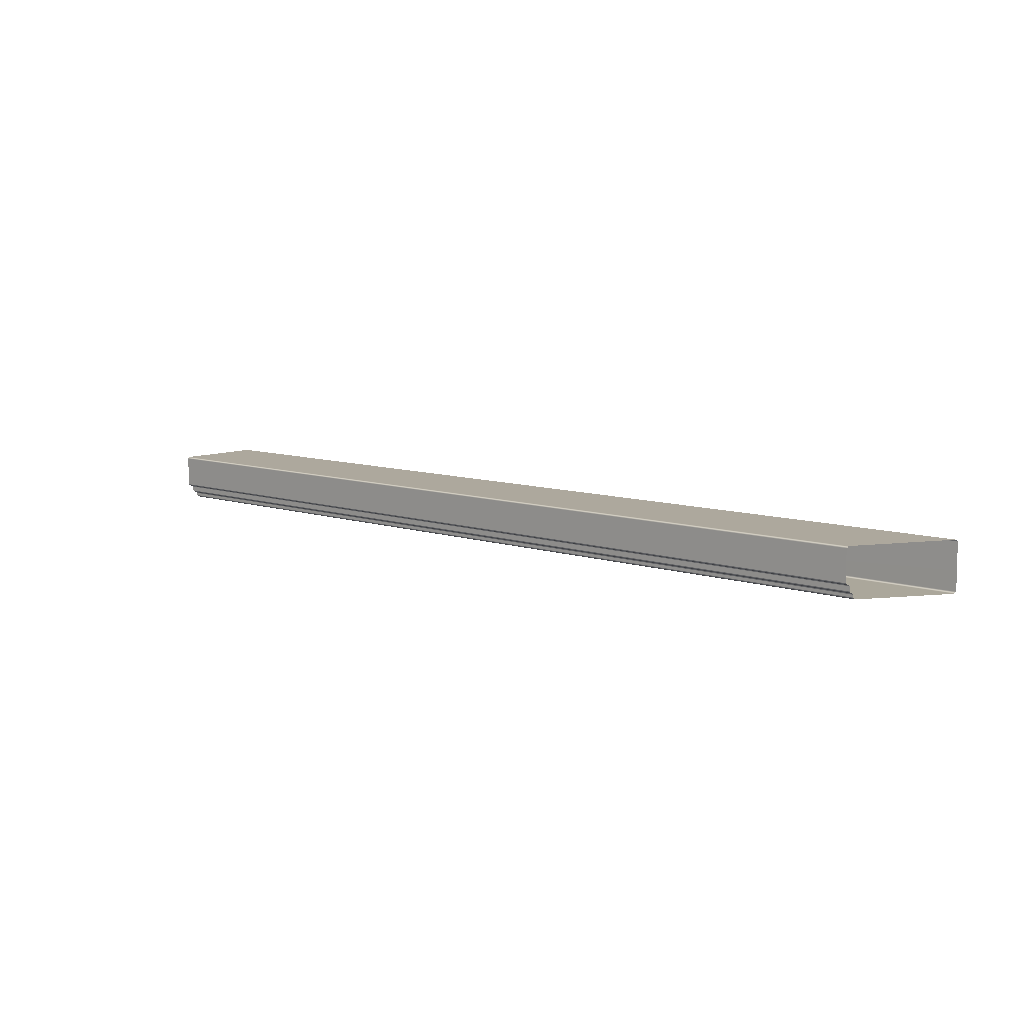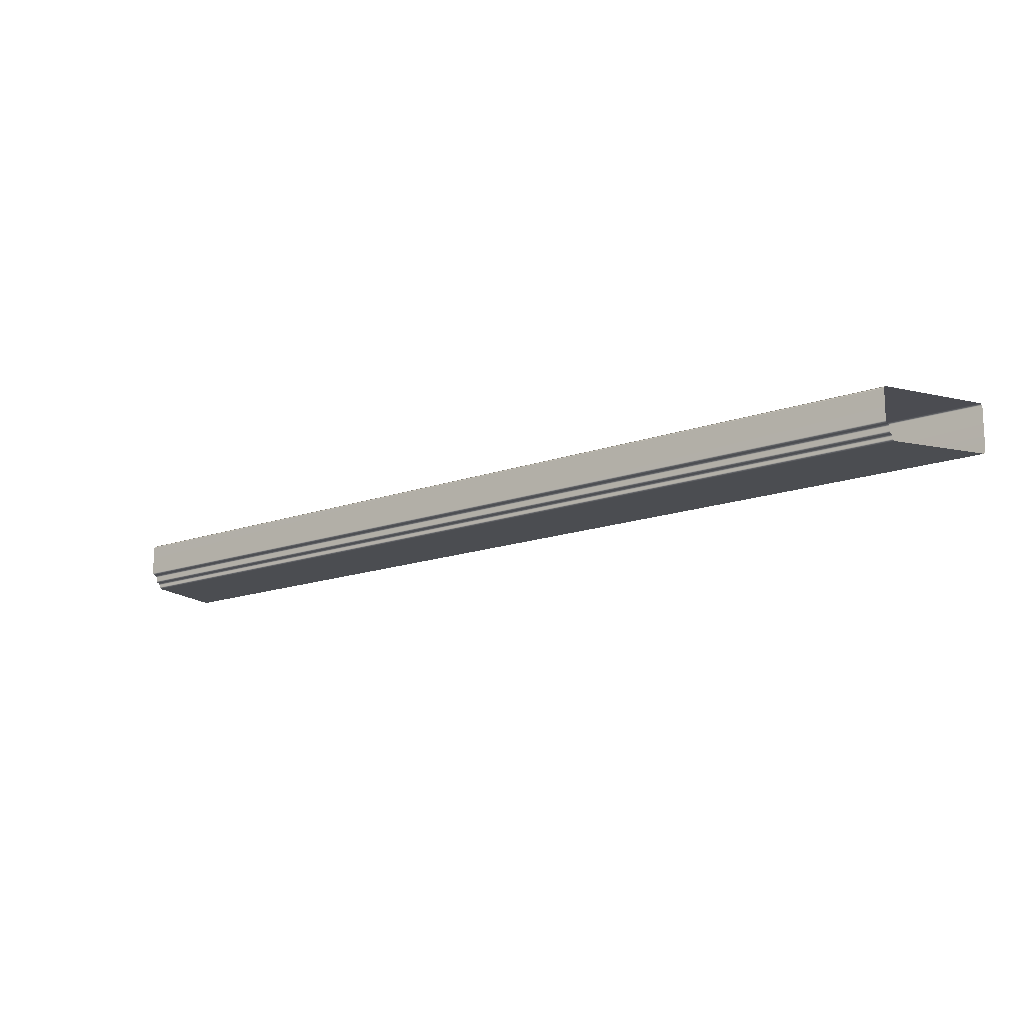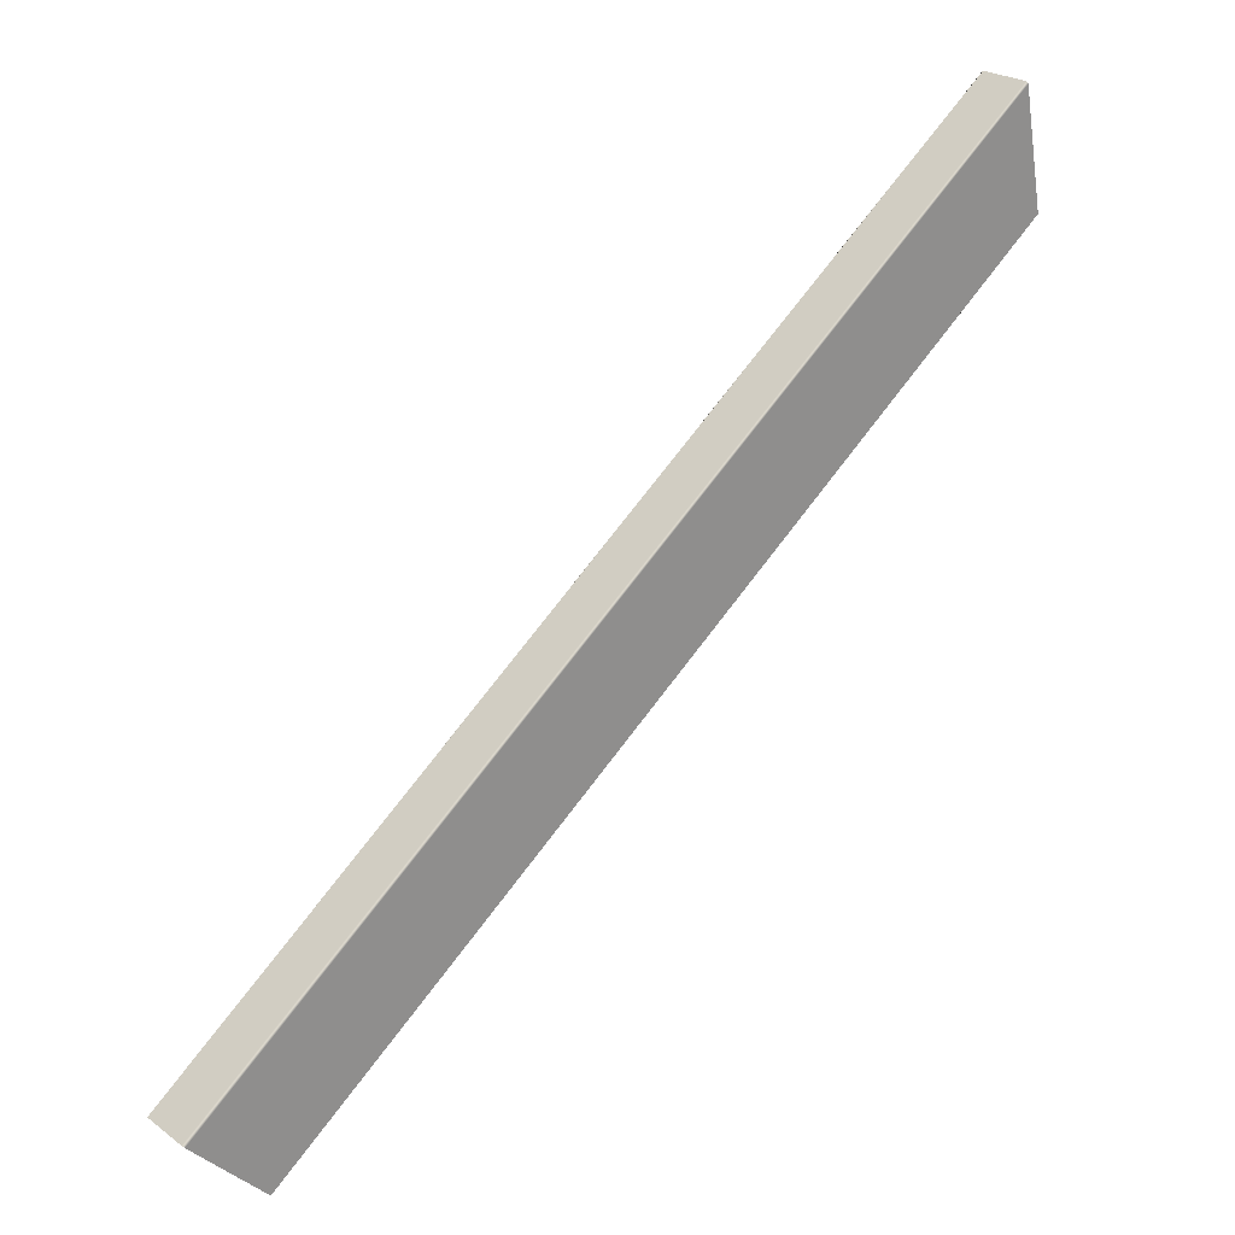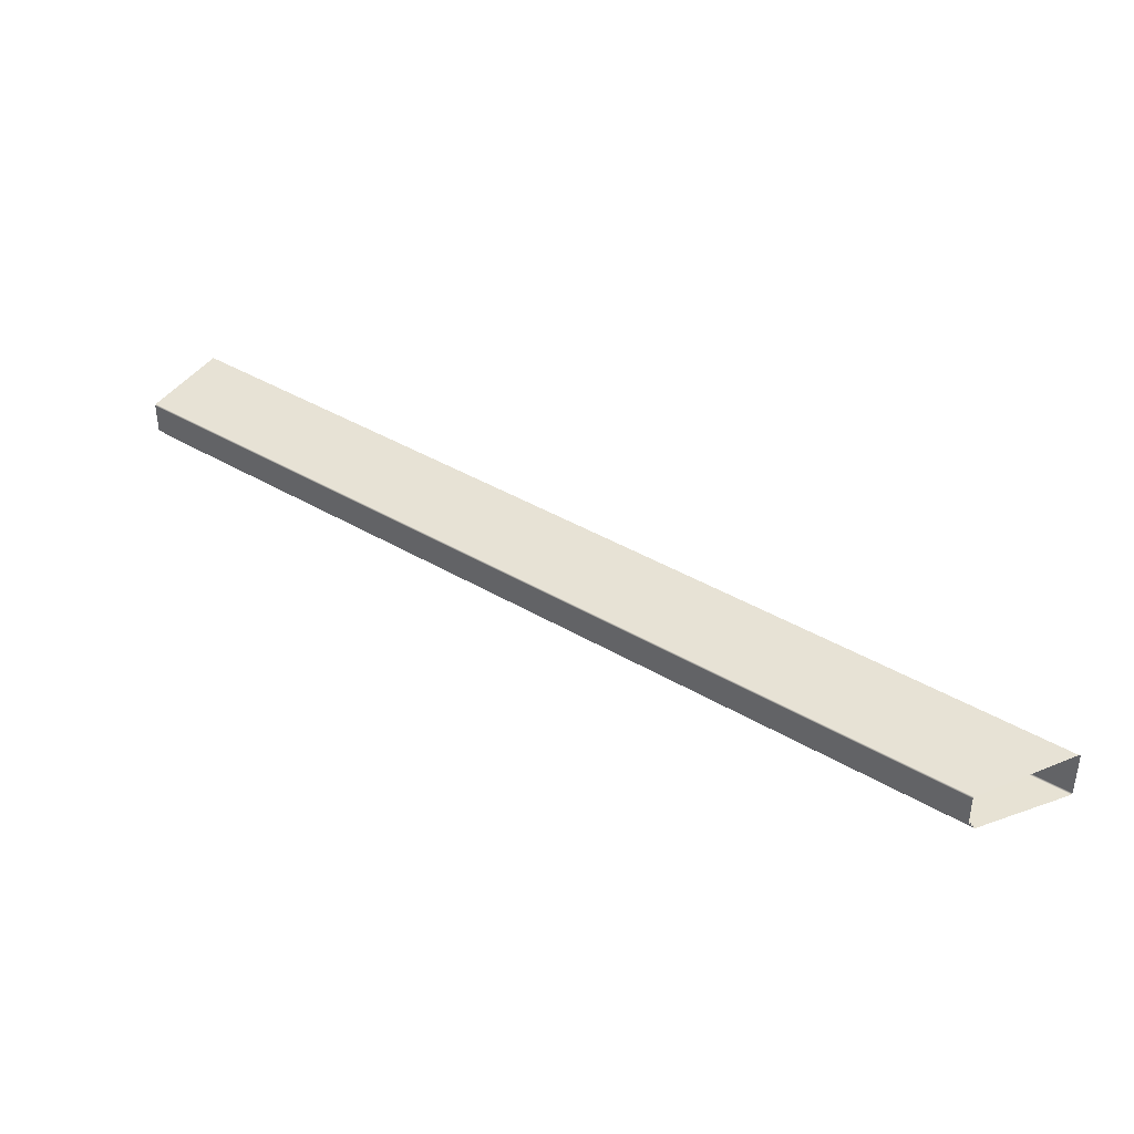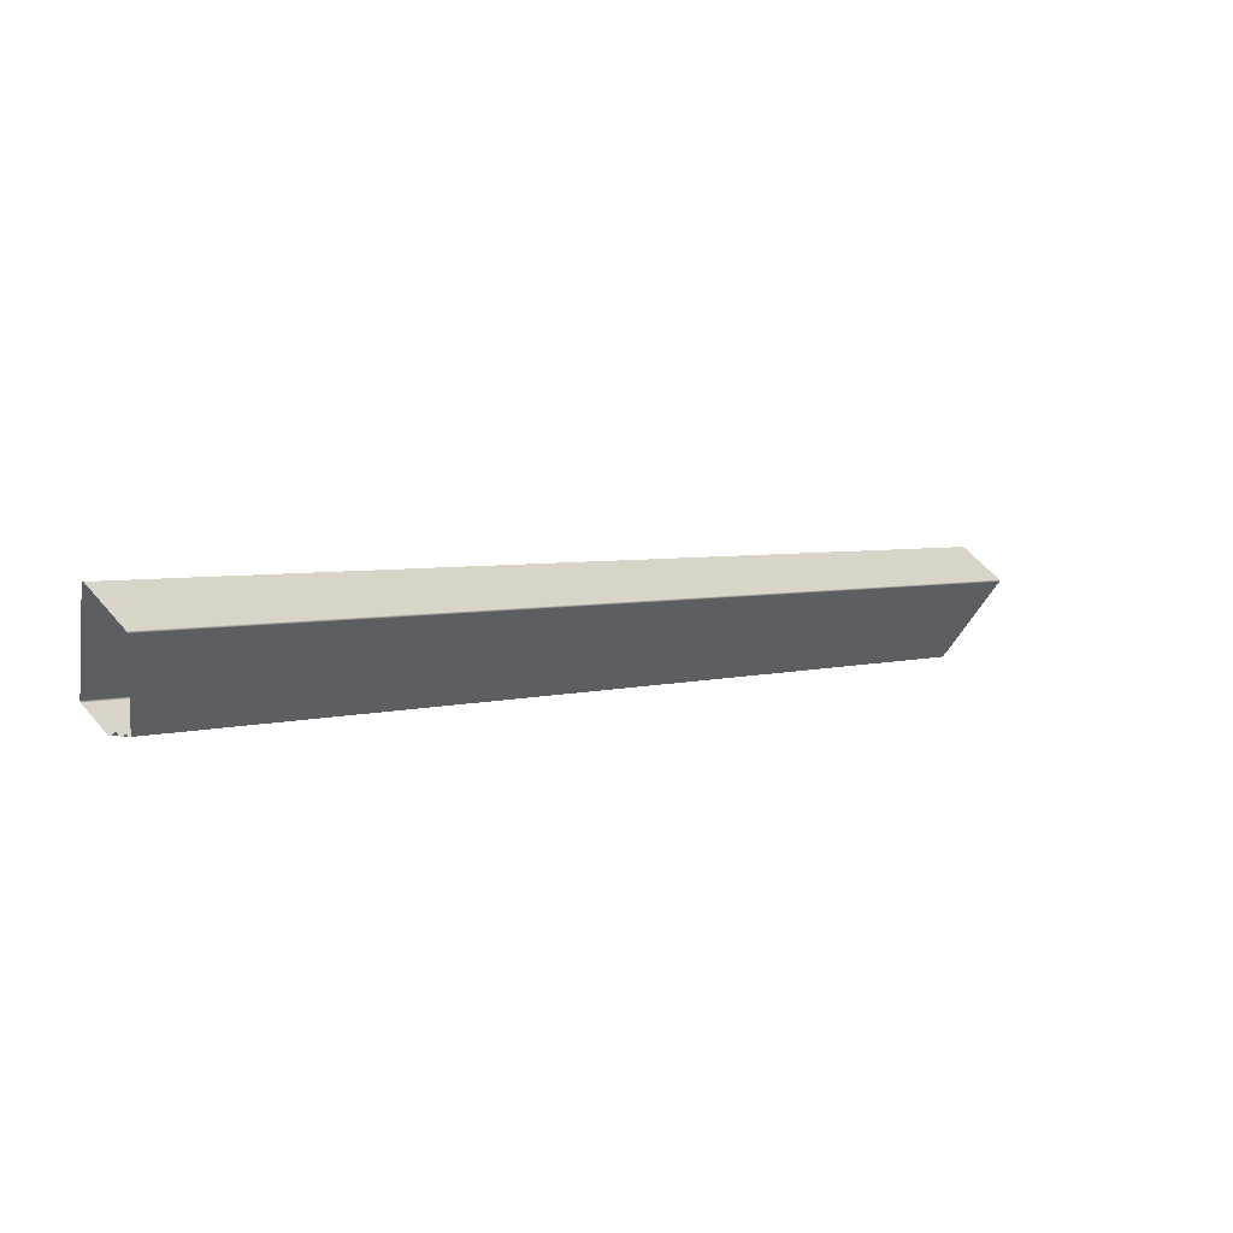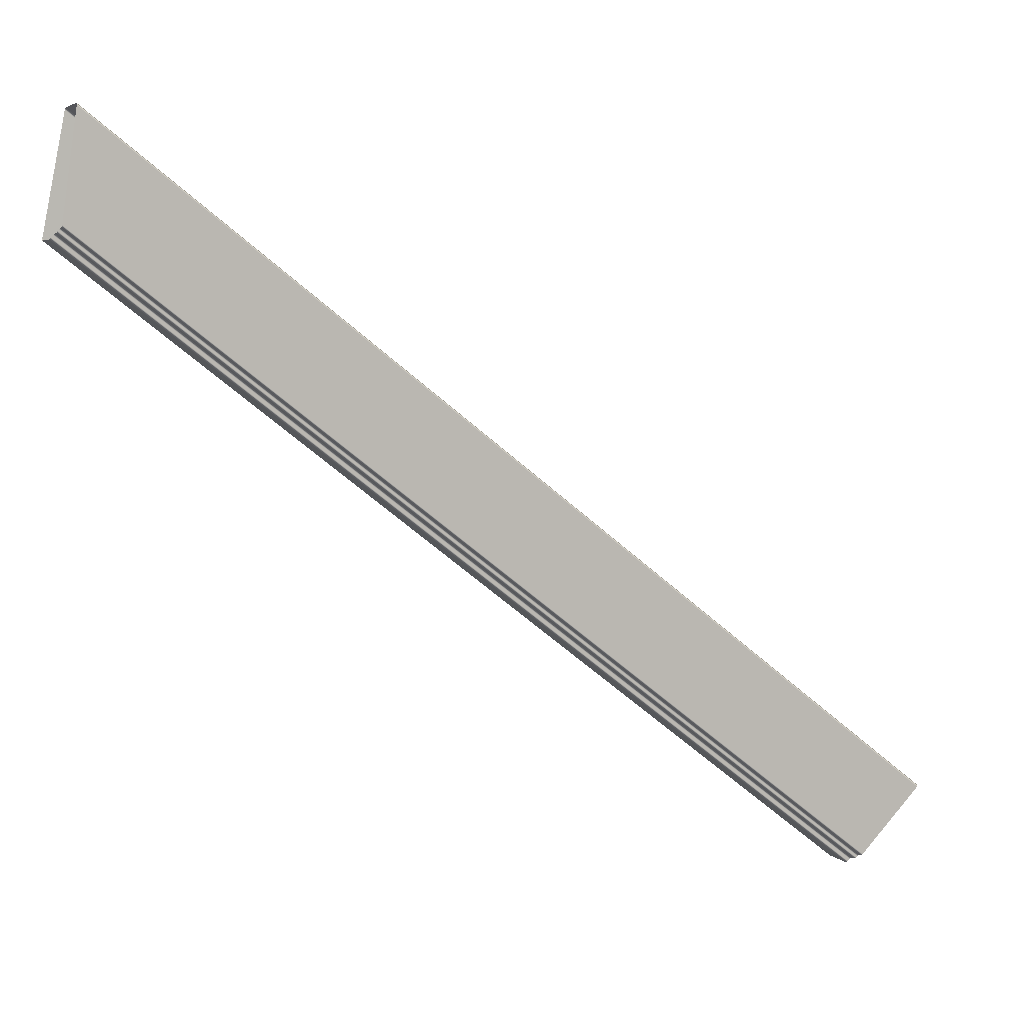
<metadata>
{"format":"obj","ext":"obj","renderer":"f3d","projection":"perspective","resolution":1024,"background":"white","views":[{"elev":8.4,"azim":-98.2,"up":"+Y"},{"elev":-15.8,"azim":-105.3,"up":"+Y"},{"elev":23.9,"azim":140.2,"up":"+Z"},{"elev":40.2,"azim":-106.0,"up":"+Y"},{"elev":54.0,"azim":-38.9,"up":"+Z"},{"elev":5.0,"azim":-21.8,"up":"+Z"}]}
</metadata>
<code>
o Bistro_Research_Exterior_paris_building_06_2__5317
v 90.98 7.533 64.36
v 90.21 7.533 63.55
v 81.72 7.533 71.56
v 81.48 7.533 70.33
v 90.24 7.107 63.59
v 90.24 7.056 63.59
v 81.52 7.107 70.37
v 81.52 7.056 70.37
v 90.29 6.961 63.65
v 90.98 6.961 64.36
v 81.56 6.961 70.44
v 81.72 6.961 71.56
v 90.19 7.153 63.53
v 81.48 7.153 70.31
v 81.48 7.51 70.31
v 90.19 7.51 63.53
v 90.26 7.033 63.62
v 81.55 7.033 70.4
v 81.54 7.033 70.39
v 90.25 7.033 63.61
v 81.51 7.13 70.35
v 90.22 7.13 63.57
v 81.49 7.13 70.33
v 90.21 7.13 63.55
v 81.56 6.985 70.42
v 90.28 6.985 63.64
v 81.56 7.01 70.42
v 90.28 7.01 63.64
v 81.72 7.51 71.58
v 90.99 7.51 64.37
v 90.99 6.985 64.37
v 81.72 6.985 71.58
f 1 2 3
f 2 4 3
f 5 6 7
f 6 8 7
f 9 10 11
f 10 12 11
f 13 14 15
f 16 13 15
f 16 15 4
f 2 16 4
f 17 18 19
f 20 17 19
f 20 19 8
f 6 20 8
f 5 7 21
f 22 5 21
f 22 21 23
f 24 22 23
f 24 23 14
f 13 24 14
f 9 11 25
f 26 9 25
f 26 25 27
f 28 26 27
f 28 27 18
f 17 28 18
f 3 29 1
f 29 30 1
f 31 30 29
f 32 31 29
f 31 32 12
f 10 31 12

</code>
